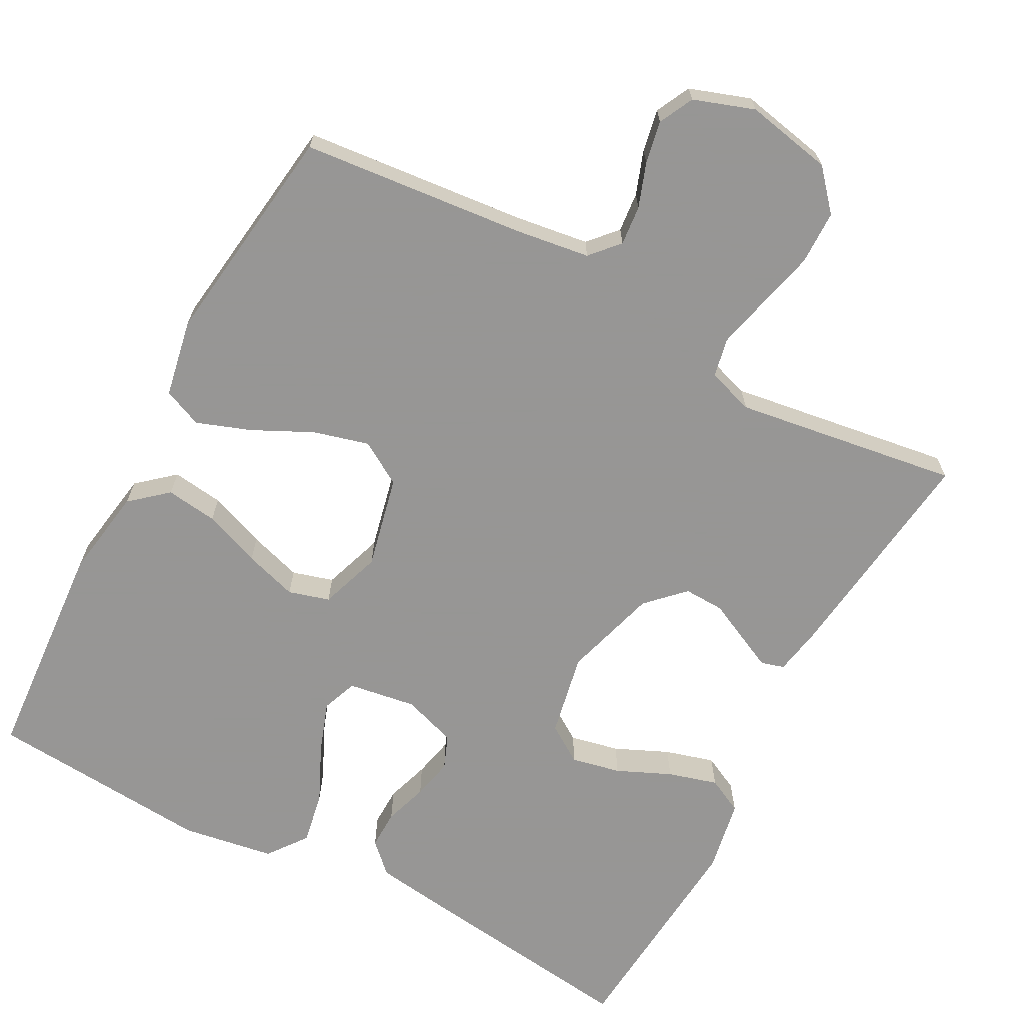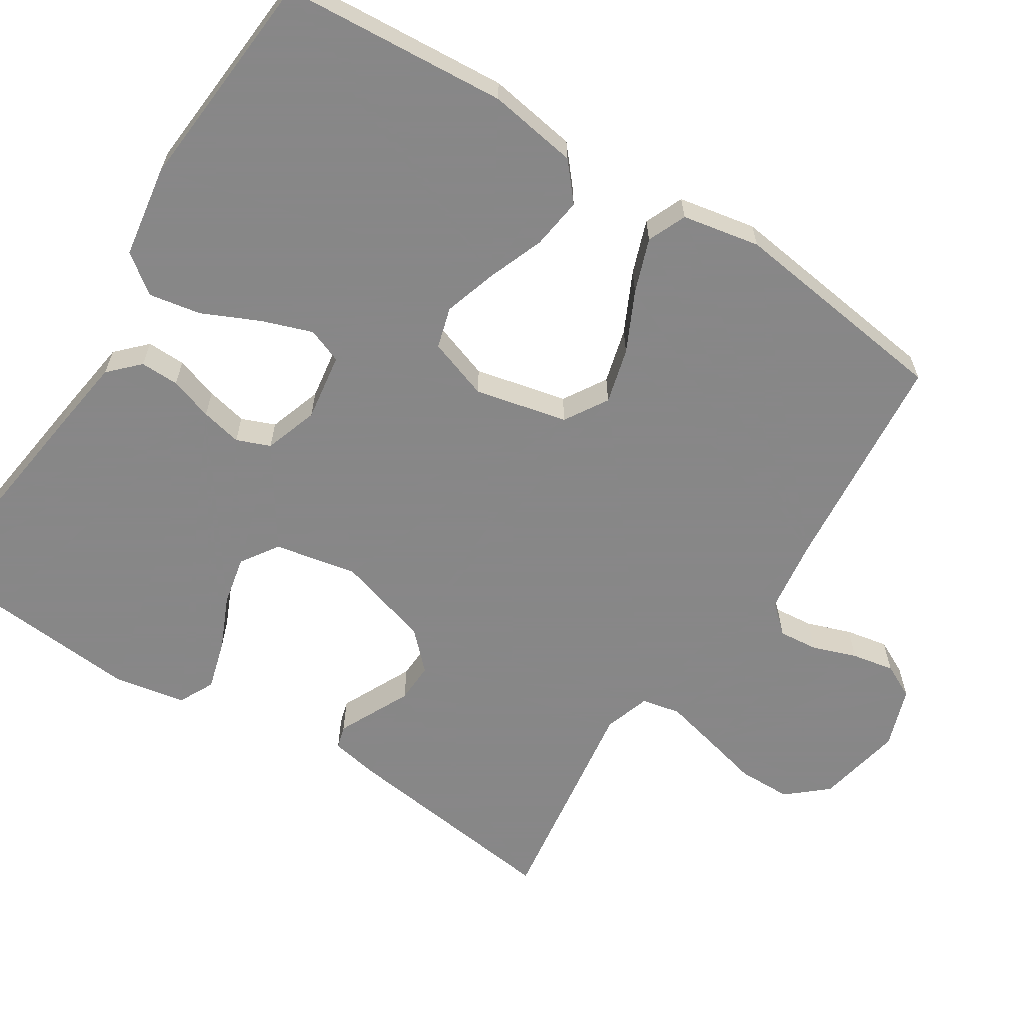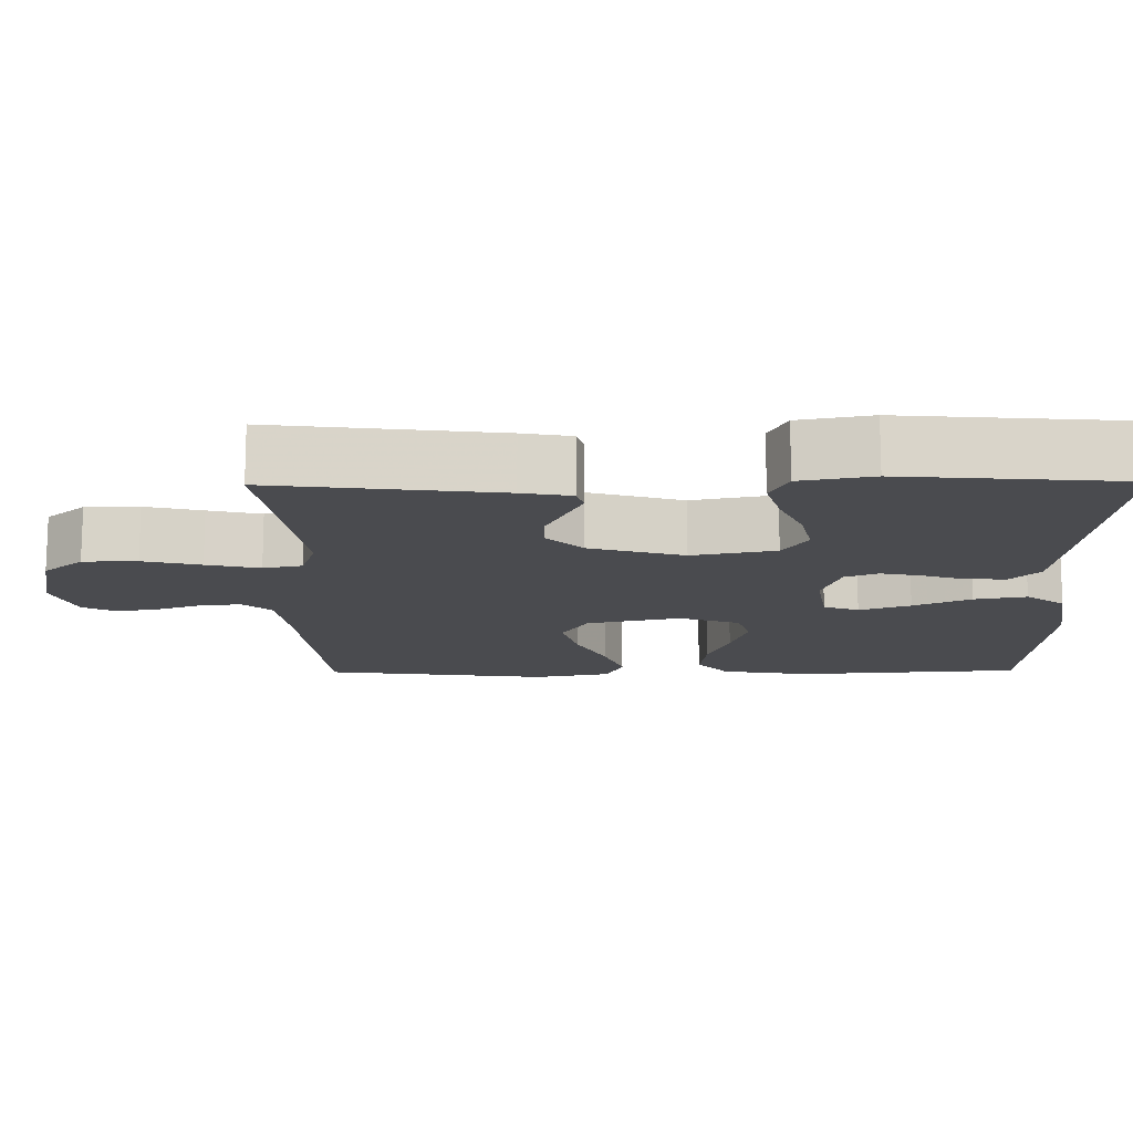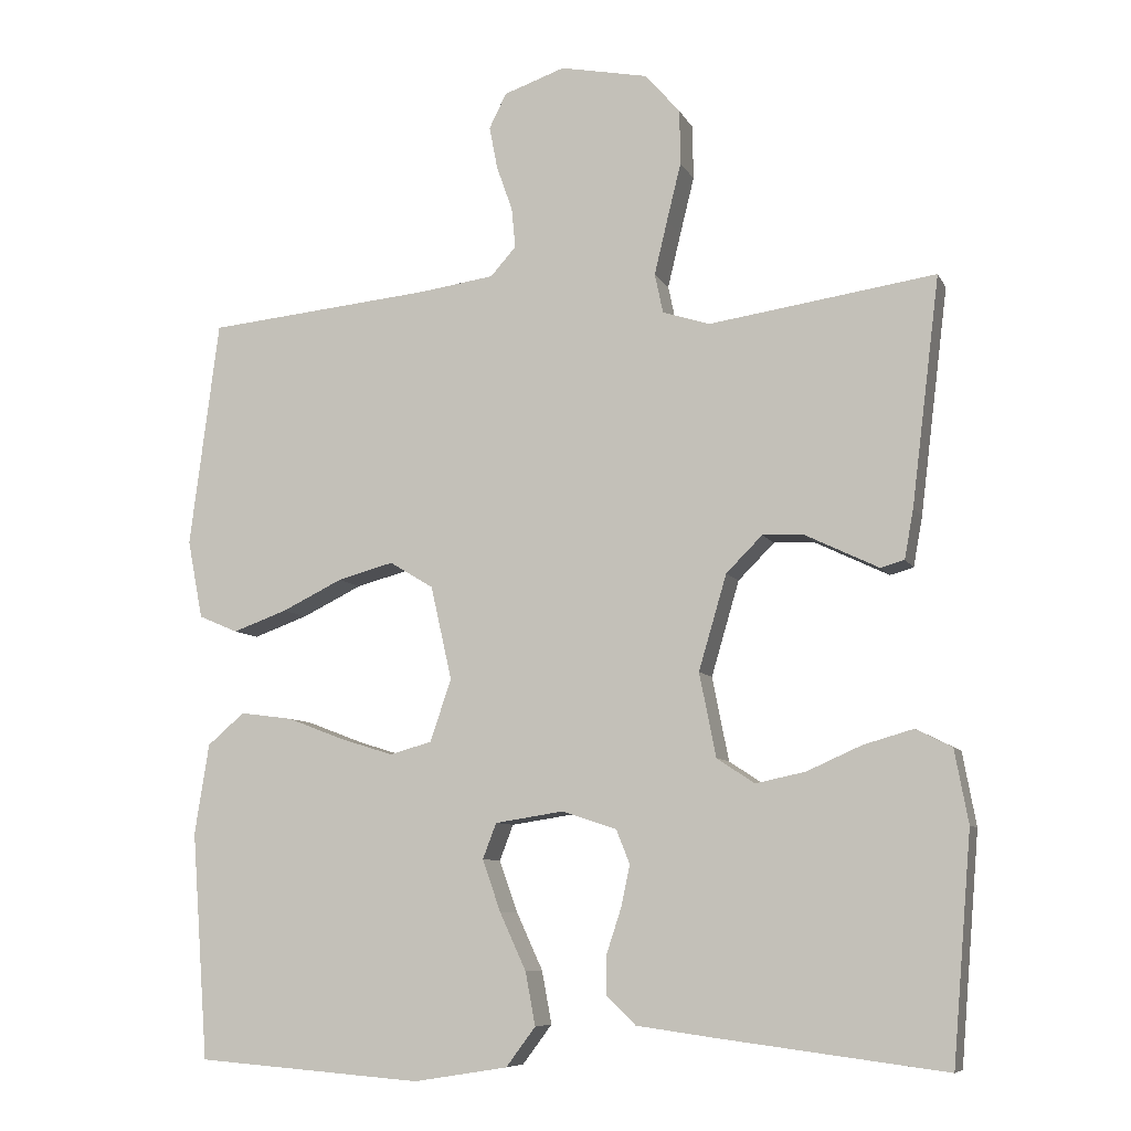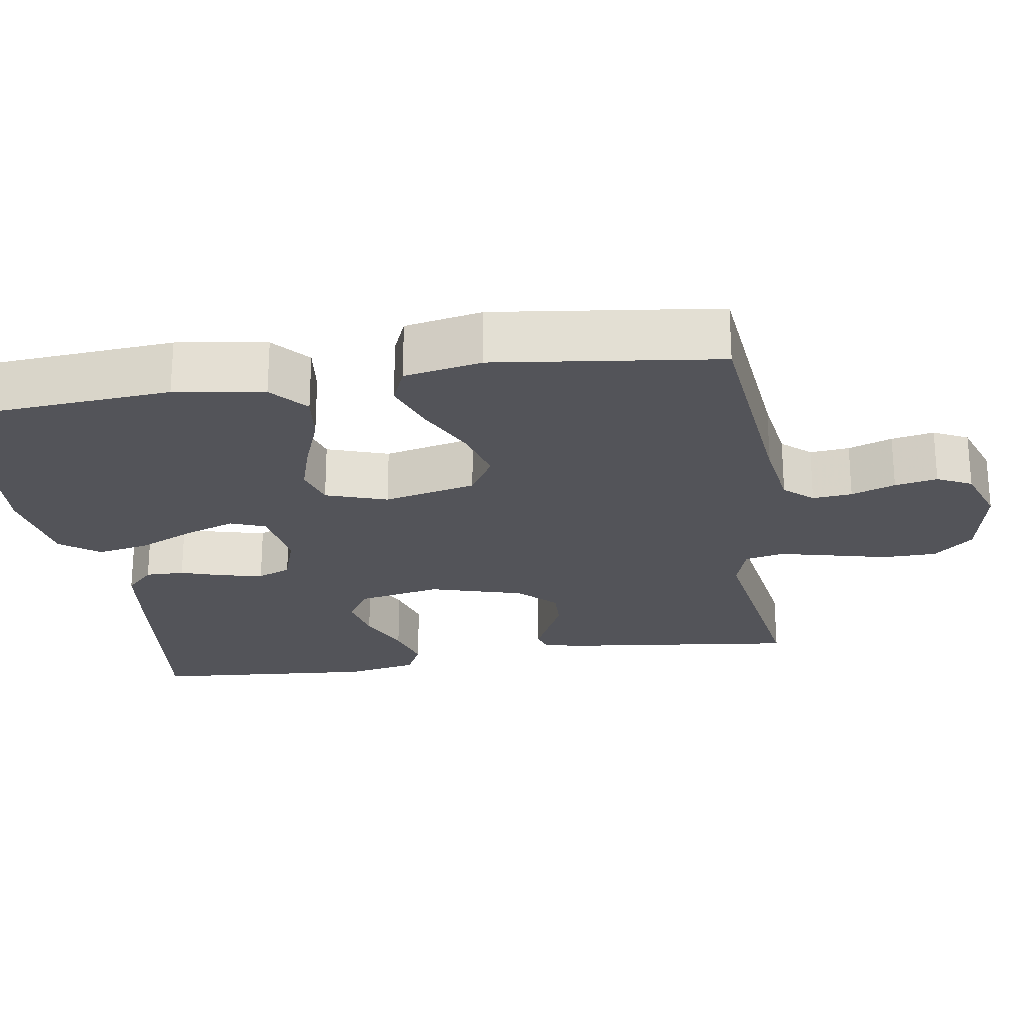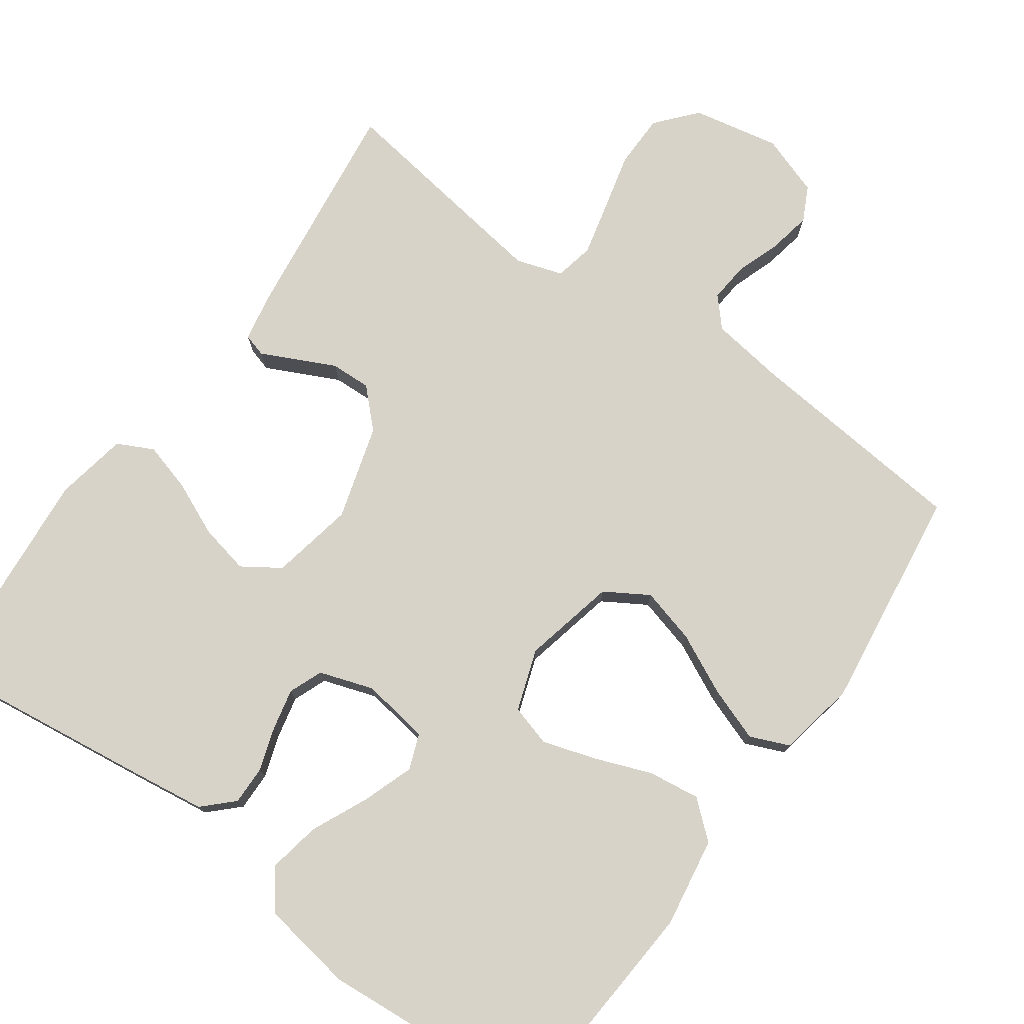
<metadata>
{"format":"obj","ext":"obj","renderer":"f3d","projection":"perspective","resolution":1024,"background":"white","views":[{"elev":-67.8,"azim":-28.1,"up":"+Y"},{"elev":-62.6,"azim":-122.6,"up":"+Y"},{"elev":-14.3,"azim":90.7,"up":"+Y"},{"elev":-8.0,"azim":17.1,"up":"+Z"},{"elev":-23.7,"azim":-80.9,"up":"+Y"},{"elev":76.4,"azim":-144.5,"up":"+Y"}]}
</metadata>
<code>
v -0.5 0.07 -0.5
v -0.522 0.07 -0.2
v -0.503 0.07 -0.08
v -0.454 0.07 -0.038
v -0.385 0.07 -0.047
v -0.309 0.07 -0.076
v -0.238 0.07 -0.098
v -0.183 0.07 -0.082
v -0.155 0.07 0
v -0.183 0.07 0.124
v -0.241 0.07 0.159
v -0.315 0.07 0.139
v -0.395 0.07 0.1
v -0.467 0.07 0.074
v -0.519 0.07 0.096
v -0.539 0.07 0.2
v -0.5 0.07 0.5
v -0.2 0.07 0.529
v -0.101 0.07 0.543
v -0.067 0.07 0.581
v -0.072 0.07 0.634
v -0.093 0.07 0.693
v -0.104 0.07 0.75
v -0.081 0.07 0.796
v 0 0.07 0.824
v 0.116 0.07 0.801
v 0.162 0.07 0.748
v 0.163 0.07 0.676
v 0.144 0.07 0.599
v 0.127 0.07 0.528
v 0.138 0.07 0.476
v 0.2 0.07 0.456
v 0.5 0.07 0.5
v 0.463 0.07 0.2
v 0.451 0.07 0.134
v 0.42 0.07 0.125
v 0.374 0.07 0.147
v 0.322 0.07 0.172
v 0.268 0.07 0.174
v 0.22 0.07 0.126
v 0.183 0.07 0
v 0.205 0.07 -0.111
v 0.255 0.07 -0.144
v 0.321 0.07 -0.13
v 0.393 0.07 -0.098
v 0.459 0.07 -0.079
v 0.507 0.07 -0.103
v 0.525 0.07 -0.2
v 0.5 0.07 -0.5
v 0.2 0.07 -0.462
v 0.097 0.07 -0.448
v 0.058 0.07 -0.41
v 0.059 0.07 -0.358
v 0.078 0.07 -0.3
v 0.09 0.07 -0.245
v 0.072 0.07 -0.2
v 0 0.07 -0.176
v -0.091 0.07 -0.19
v -0.109 0.07 -0.237
v -0.085 0.07 -0.305
v -0.05 0.07 -0.381
v -0.037 0.07 -0.451
v -0.076 0.07 -0.503
v -0.2 0.07 -0.523
v -0.5 0 -0.5
v -0.522 0 -0.2
v -0.503 0 -0.08
v -0.454 0 -0.038
v -0.385 0 -0.047
v -0.309 0 -0.076
v -0.238 0 -0.098
v -0.183 0 -0.082
v -0.155 0 0
v -0.183 0 0.124
v -0.241 0 0.159
v -0.315 0 0.139
v -0.395 0 0.1
v -0.467 0 0.074
v -0.519 0 0.096
v -0.539 0 0.2
v -0.5 0 0.5
v -0.2 0 0.529
v -0.101 0 0.543
v -0.067 0 0.581
v -0.072 0 0.634
v -0.093 0 0.693
v -0.104 0 0.75
v -0.081 0 0.796
v 0 0 0.824
v 0.116 0 0.801
v 0.162 0 0.748
v 0.163 0 0.676
v 0.144 0 0.599
v 0.127 0 0.528
v 0.138 0 0.476
v 0.2 0 0.456
v 0.5 0 0.5
v 0.463 0 0.2
v 0.451 0 0.134
v 0.42 0 0.125
v 0.374 0 0.147
v 0.322 0 0.172
v 0.268 0 0.174
v 0.22 0 0.126
v 0.183 0 0
v 0.205 0 -0.111
v 0.255 0 -0.144
v 0.321 0 -0.13
v 0.393 0 -0.098
v 0.459 0 -0.079
v 0.507 0 -0.103
v 0.525 0 -0.2
v 0.5 0 -0.5
v 0.2 0 -0.462
v 0.097 0 -0.448
v 0.058 0 -0.41
v 0.059 0 -0.358
v 0.078 0 -0.3
v 0.09 0 -0.245
v 0.072 0 -0.2
v 0 0 -0.176
v -0.091 0 -0.19
v -0.109 0 -0.237
v -0.085 0 -0.305
v -0.05 0 -0.381
v -0.037 0 -0.451
v -0.076 0 -0.503
v -0.2 0 -0.523
f 4 5 6
f 3 4 6
f 2 3 6
f 1 2 6
f 64 1 6
f 63 64 6
f 62 63 6
f 61 62 6
f 60 61 6
f 59 60 6 7
f 58 59 7 8
f 57 58 8 9
f 56 57 9 10
f 52 53 54
f 51 52 54
f 50 51 54
f 49 50 54
f 48 49 54
f 47 48 54
f 46 47 54
f 45 46 54
f 44 45 54
f 43 44 54 55
f 42 43 55 56
f 36 37 38
f 35 36 38
f 34 35 38
f 33 34 38
f 32 33 38
f 31 32 38 39
f 27 28 29
f 26 27 29
f 25 26 29
f 24 25 29
f 23 24 29
f 22 23 29
f 21 22 29
f 20 21 29 30
f 19 20 30 31
f 16 17 18
f 15 16 18
f 14 15 18
f 13 14 18
f 12 13 18
f 18 19 31
f 12 18 31
f 11 12 31
f 41 42 56 10
f 31 39 40
f 11 31 40
f 10 11 40
f 10 40 41
f 70 69 68
f 70 68 67
f 70 67 66
f 70 66 65
f 70 65 128
f 70 128 127
f 70 127 126
f 70 126 125
f 70 125 124
f 71 70 124 123
f 72 71 123 122
f 73 72 122 121
f 74 73 121 120
f 118 117 116
f 118 116 115
f 118 115 114
f 118 114 113
f 118 113 112
f 118 112 111
f 118 111 110
f 118 110 109
f 118 109 108
f 119 118 108 107
f 120 119 107 106
f 102 101 100
f 102 100 99
f 102 99 98
f 102 98 97
f 102 97 96
f 103 102 96 95
f 93 92 91
f 93 91 90
f 93 90 89
f 93 89 88
f 93 88 87
f 93 87 86
f 93 86 85
f 94 93 85 84
f 95 94 84 83
f 82 81 80
f 82 80 79
f 82 79 78
f 82 78 77
f 82 77 76
f 95 83 82
f 95 82 76
f 95 76 75
f 74 120 106 105
f 104 103 95
f 104 95 75
f 104 75 74
f 105 104 74
f 1 65 66 2
f 2 66 67 3
f 3 67 68 4
f 4 68 69 5
f 5 69 70 6
f 6 70 71 7
f 7 71 72 8
f 8 72 73 9
f 9 73 74 10
f 10 74 75 11
f 11 75 76 12
f 12 76 77 13
f 13 77 78 14
f 14 78 79 15
f 15 79 80 16
f 16 80 81 17
f 17 81 82 18
f 18 82 83 19
f 19 83 84 20
f 20 84 85 21
f 21 85 86 22
f 22 86 87 23
f 23 87 88 24
f 24 88 89 25
f 25 89 90 26
f 26 90 91 27
f 27 91 92 28
f 28 92 93 29
f 29 93 94 30
f 30 94 95 31
f 31 95 96 32
f 32 96 97 33
f 33 97 98 34
f 34 98 99 35
f 35 99 100 36
f 36 100 101 37
f 37 101 102 38
f 38 102 103 39
f 39 103 104 40
f 40 104 105 41
f 41 105 106 42
f 42 106 107 43
f 43 107 108 44
f 44 108 109 45
f 45 109 110 46
f 46 110 111 47
f 47 111 112 48
f 48 112 113 49
f 49 113 114 50
f 50 114 115 51
f 51 115 116 52
f 52 116 117 53
f 53 117 118 54
f 54 118 119 55
f 55 119 120 56
f 56 120 121 57
f 57 121 122 58
f 58 122 123 59
f 59 123 124 60
f 60 124 125 61
f 61 125 126 62
f 62 126 127 63
f 63 127 128 64
f 64 128 65 1

</code>
